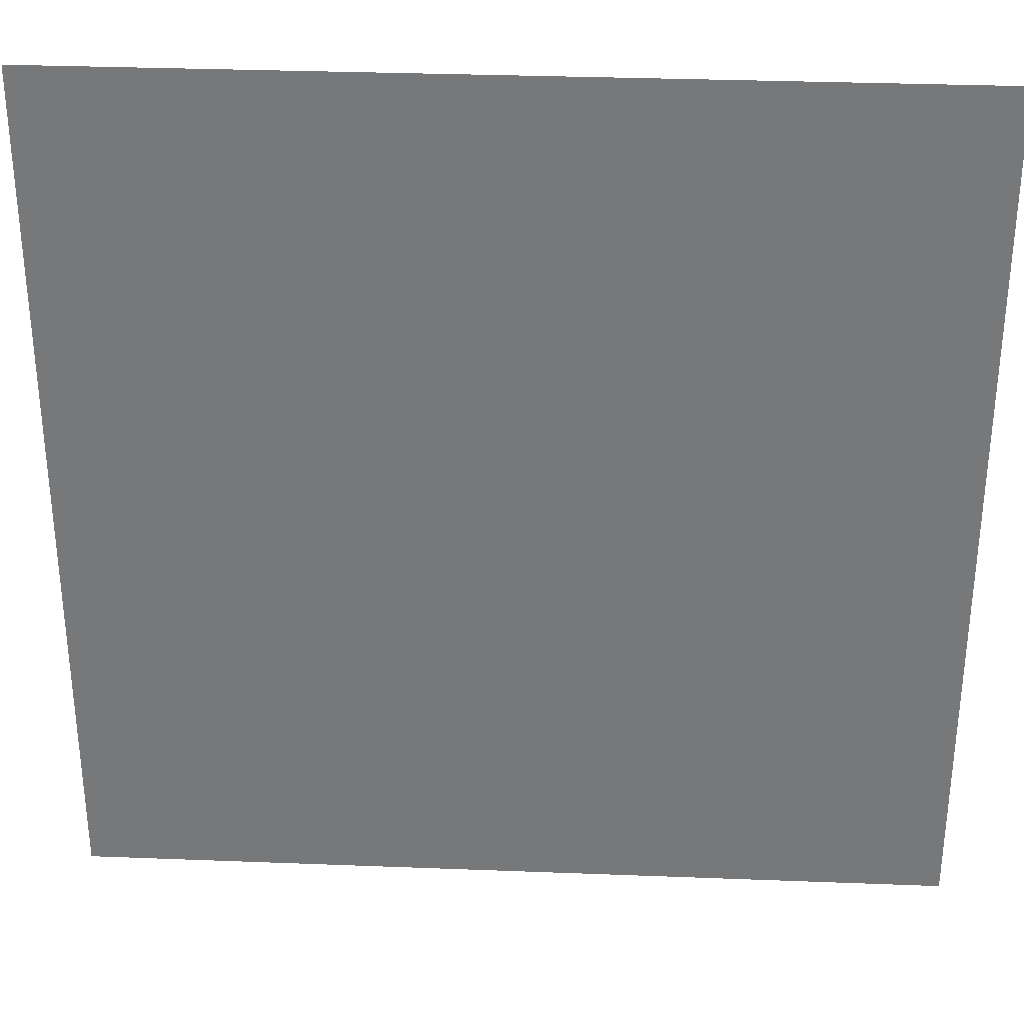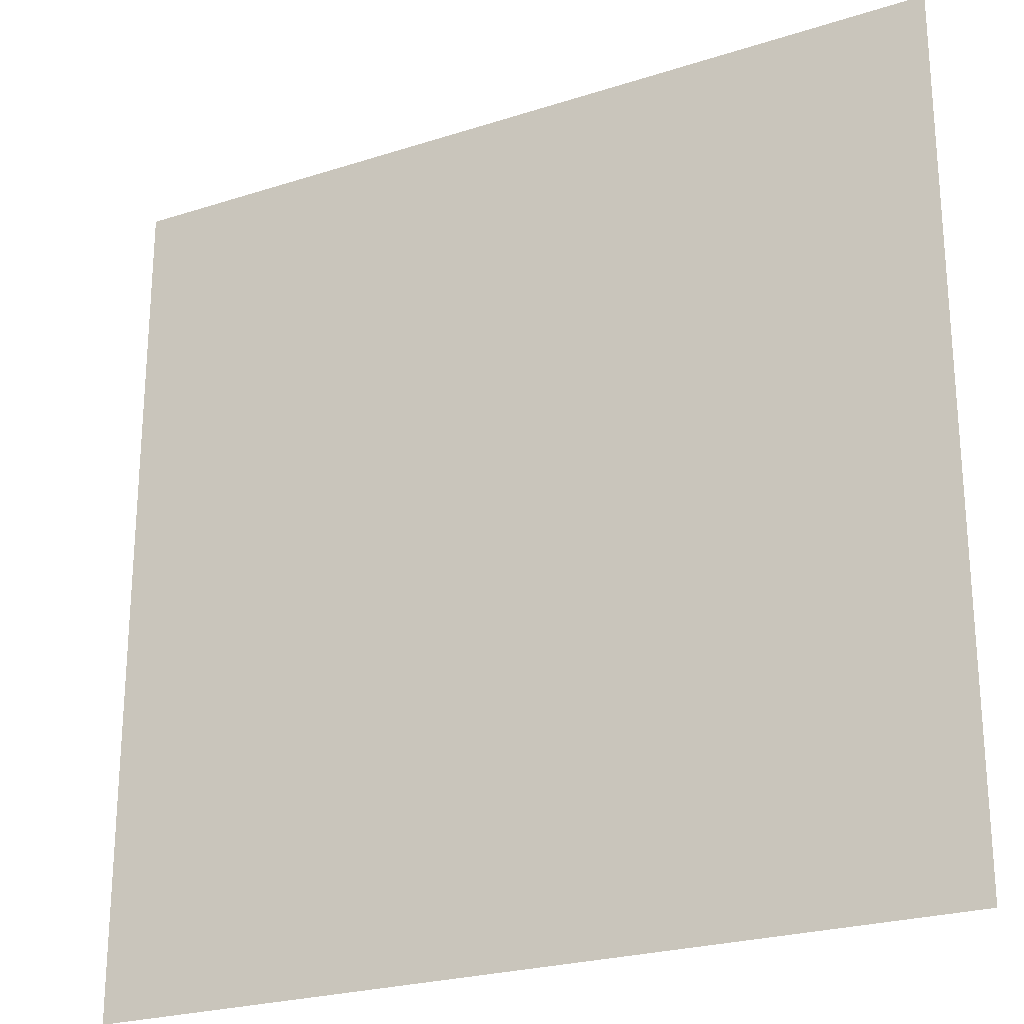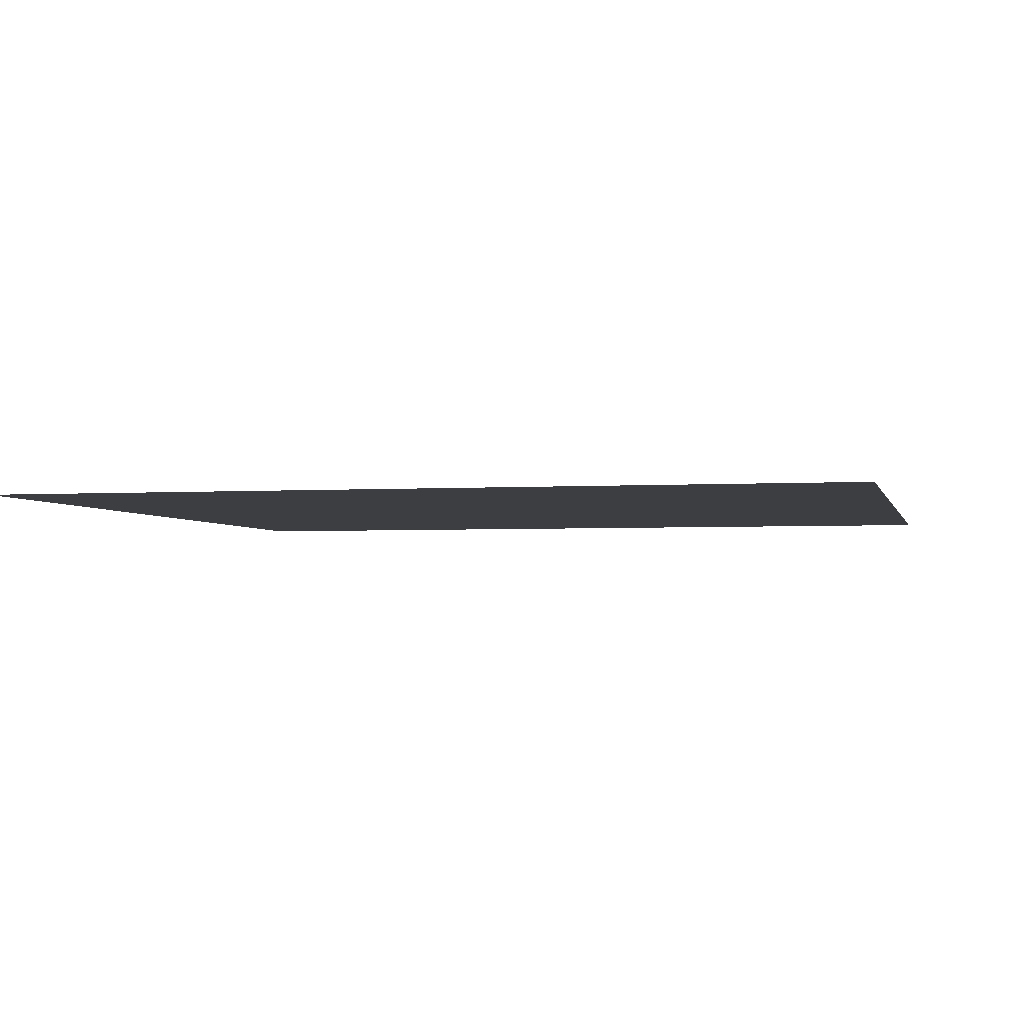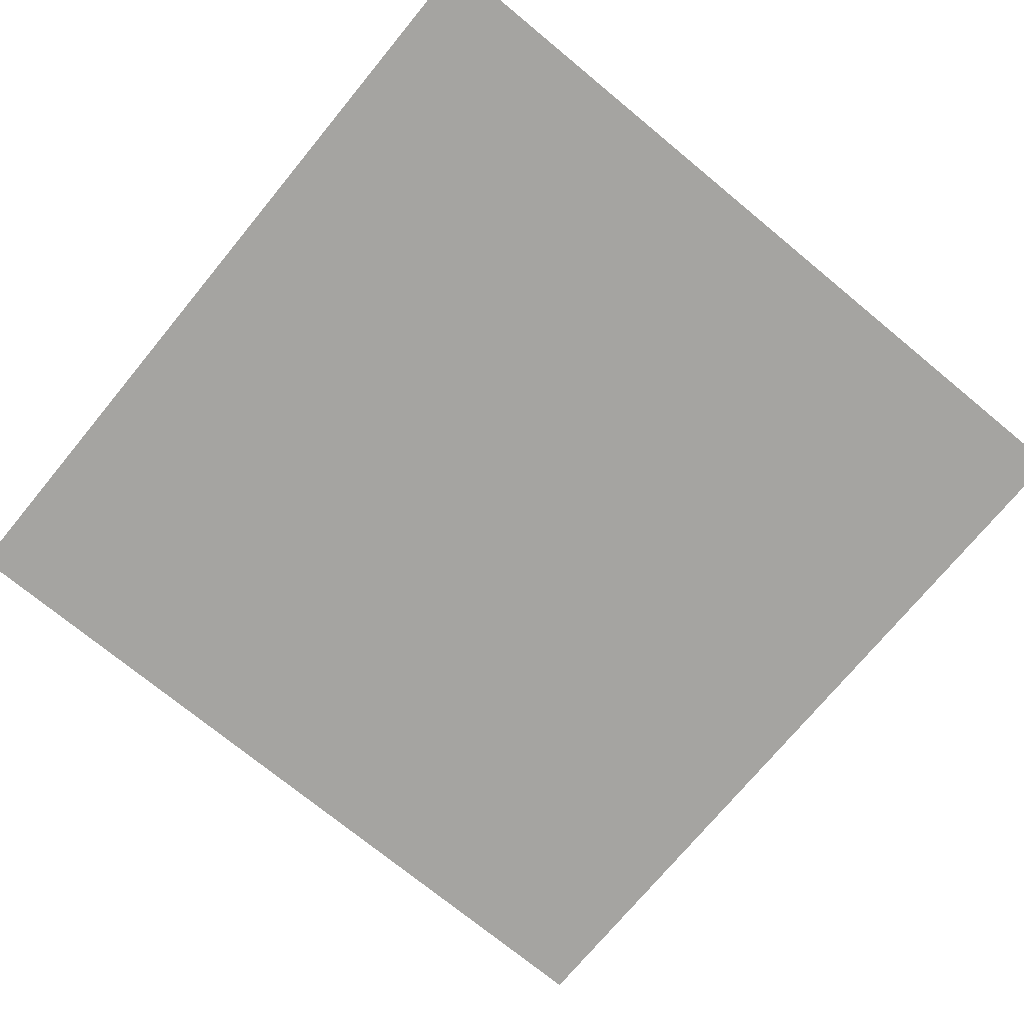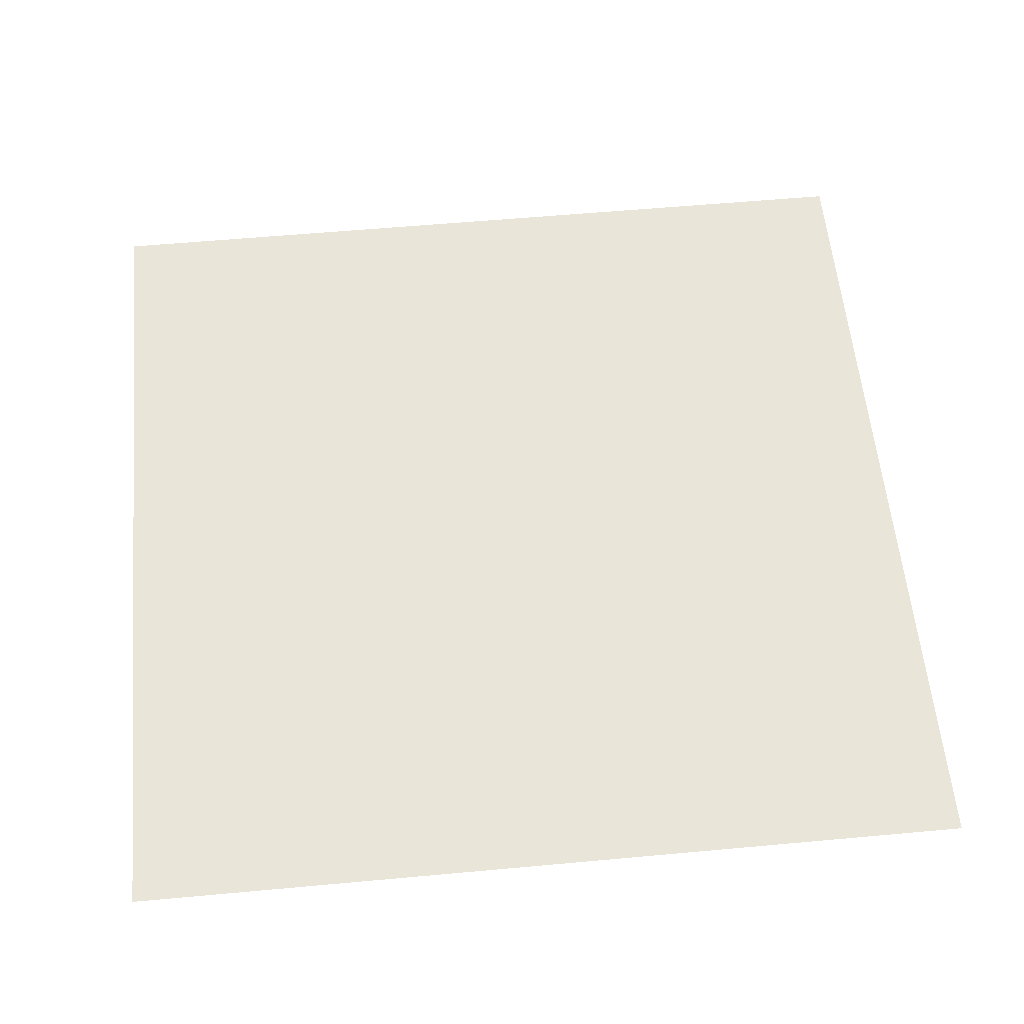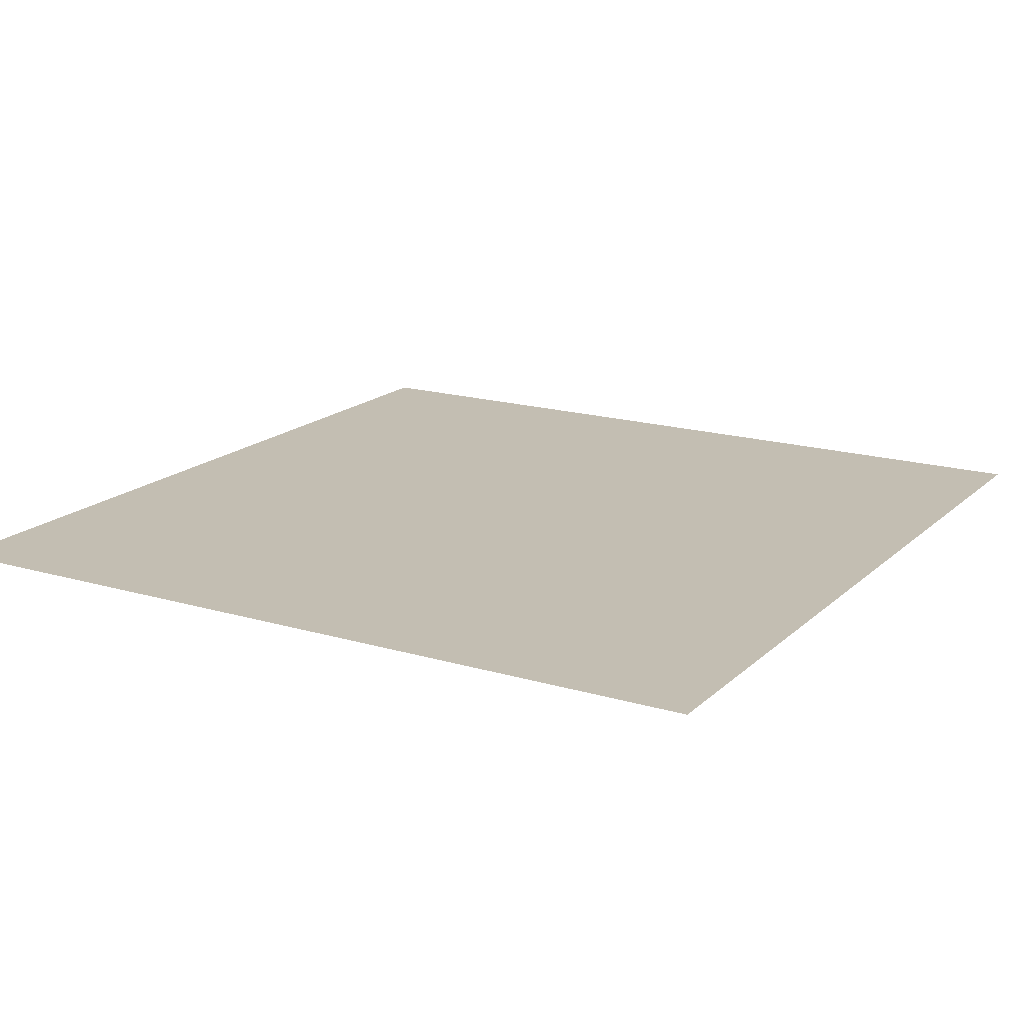
<metadata>
{"format":"obj","ext":"obj","renderer":"f3d","projection":"perspective","resolution":1024,"background":"white","views":[{"elev":32.2,"azim":3.1,"up":"+Y"},{"elev":-24.2,"azim":-151.9,"up":"+Y"},{"elev":-3.0,"azim":-167.1,"up":"+Z"},{"elev":-73.3,"azim":50.5,"up":"+Z"},{"elev":58.2,"azim":84.6,"up":"+Z"},{"elev":17.4,"azim":120.5,"up":"+Z"}]}
</metadata>
<code>
v -420 -490 0
v -490 -490 0
v -490 -420 0
v -420 -420 0
g bathroom_mesh_0005
f 1 2 3 4

</code>
